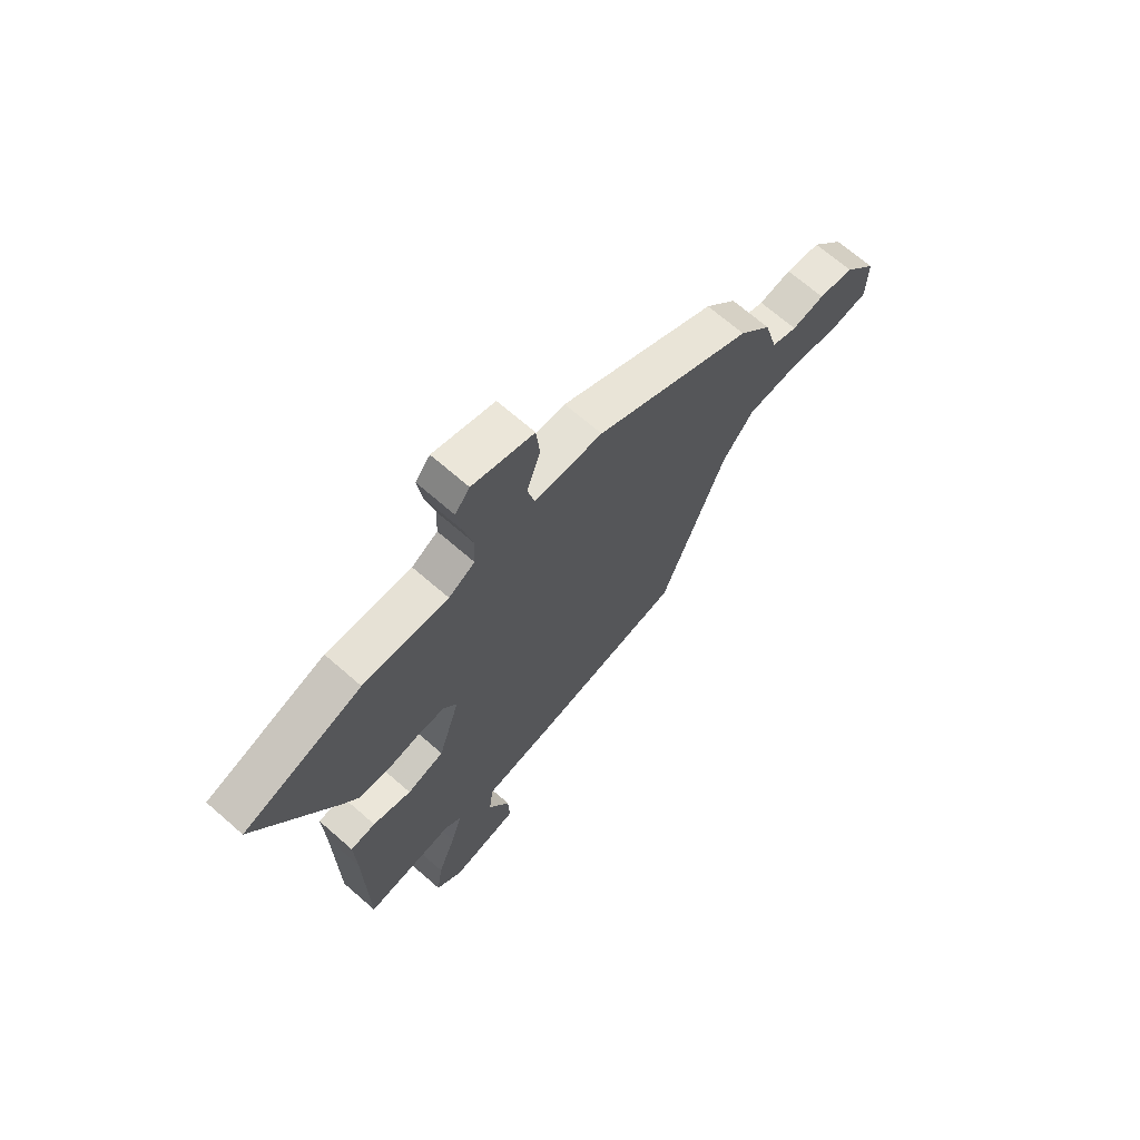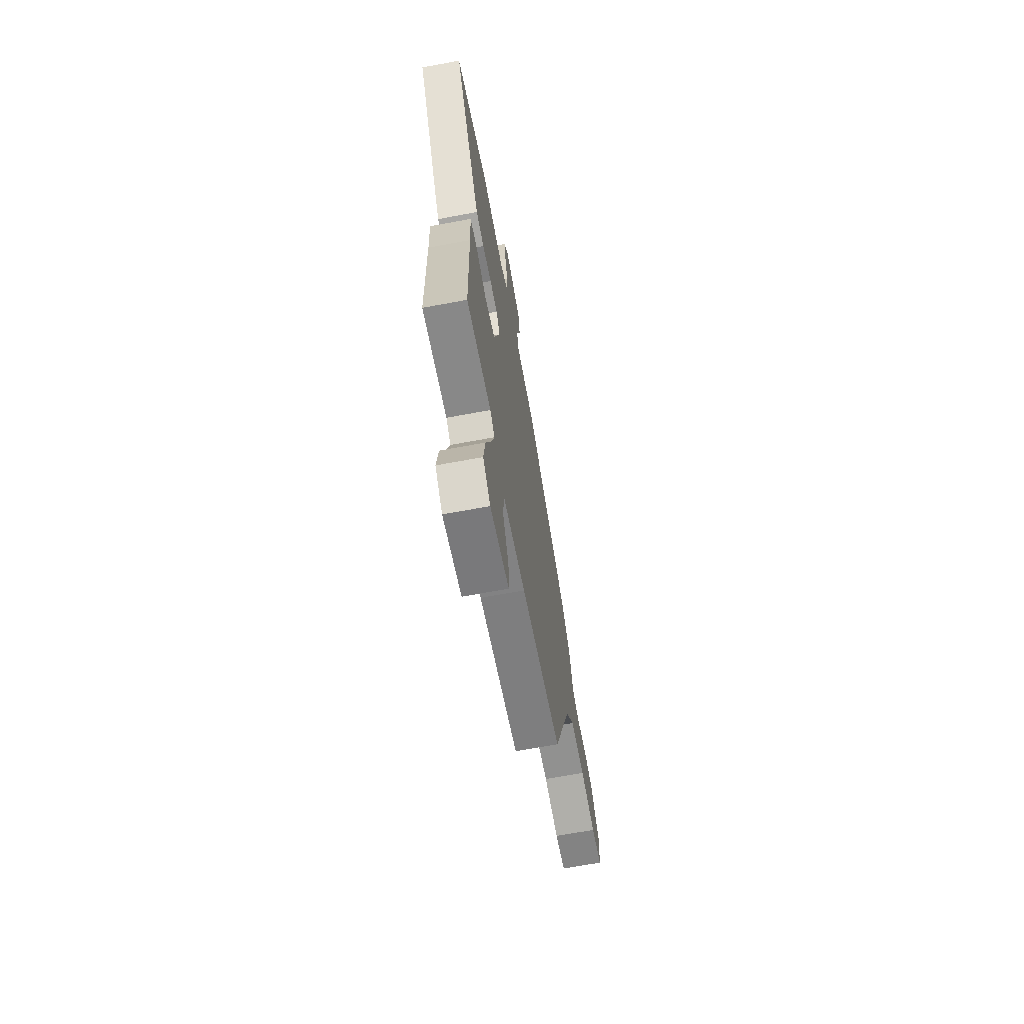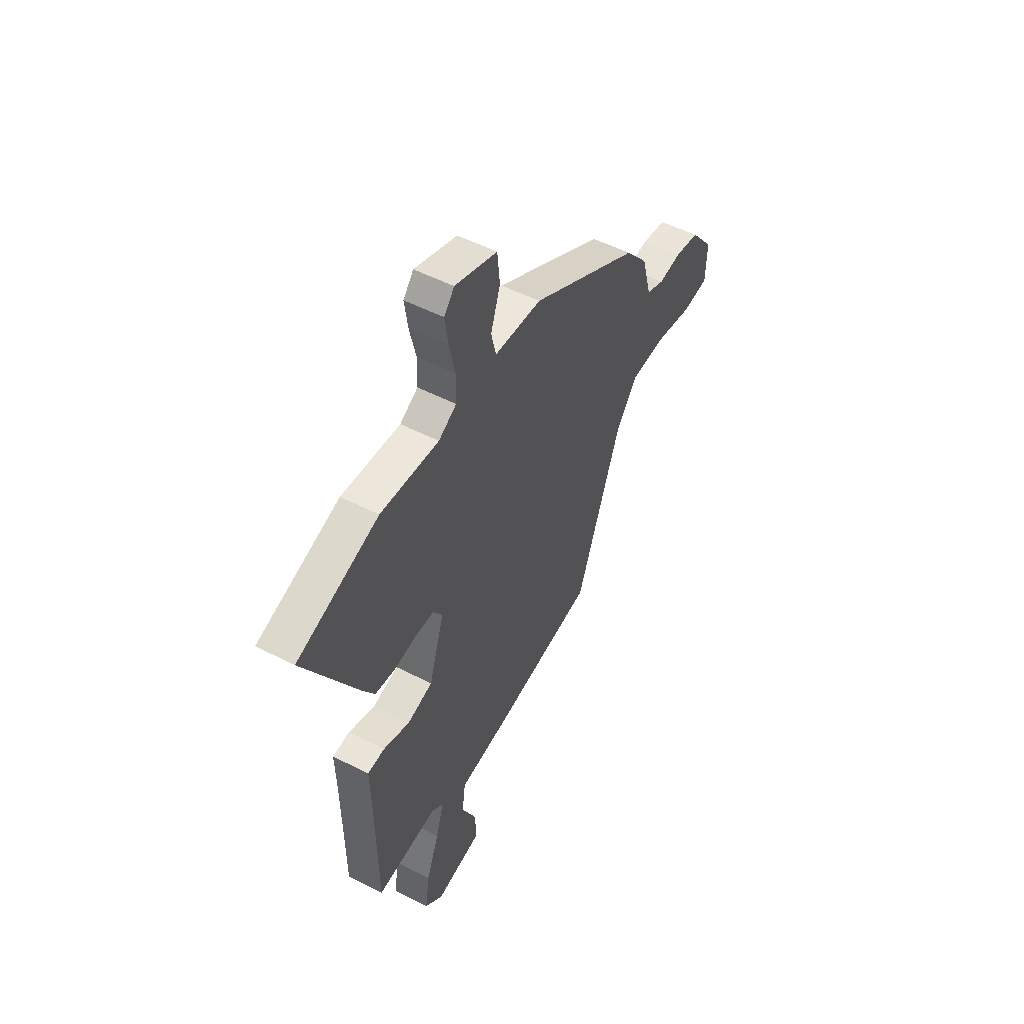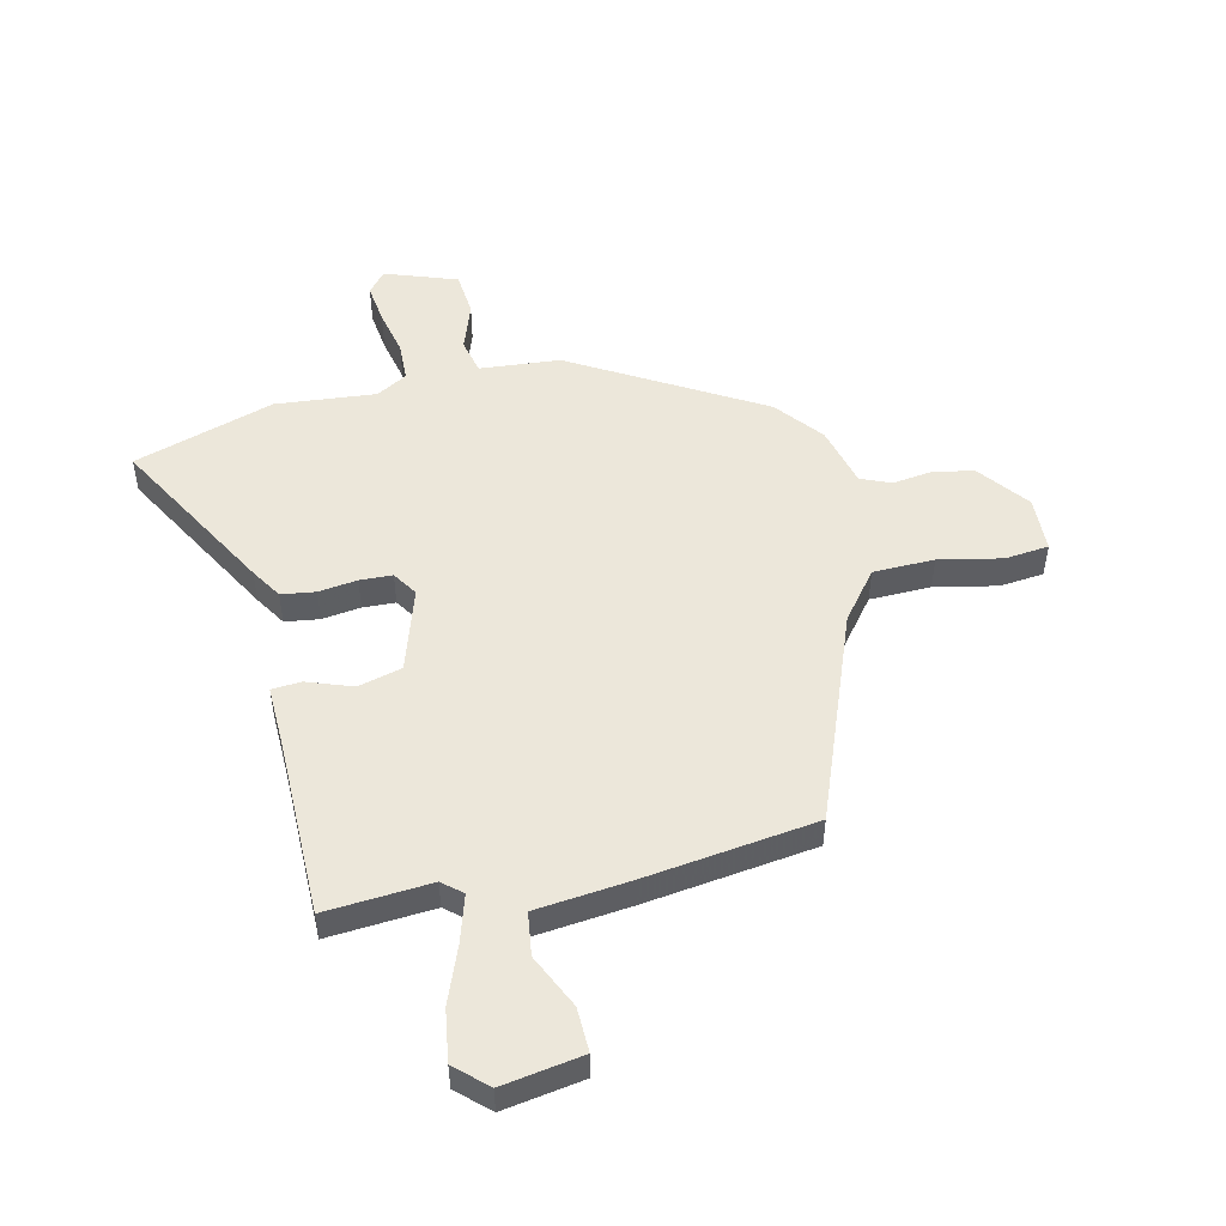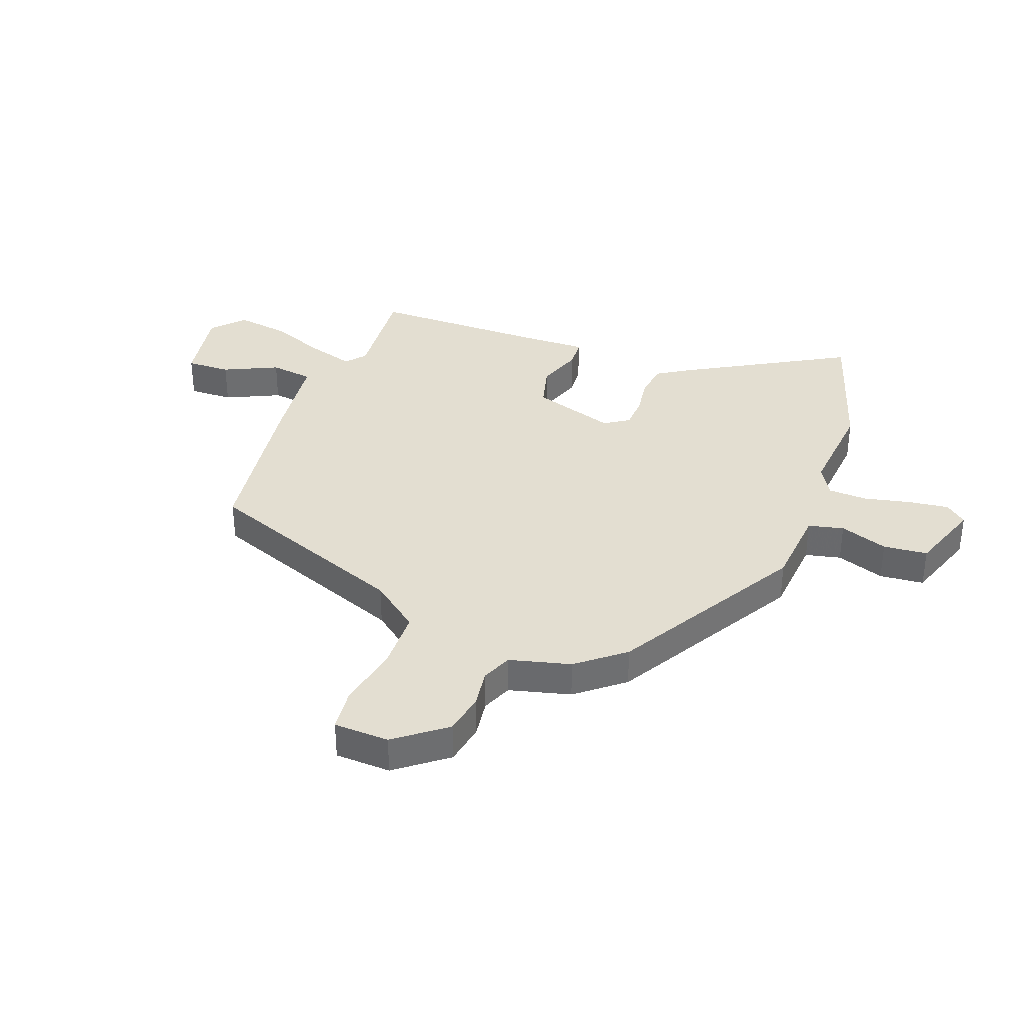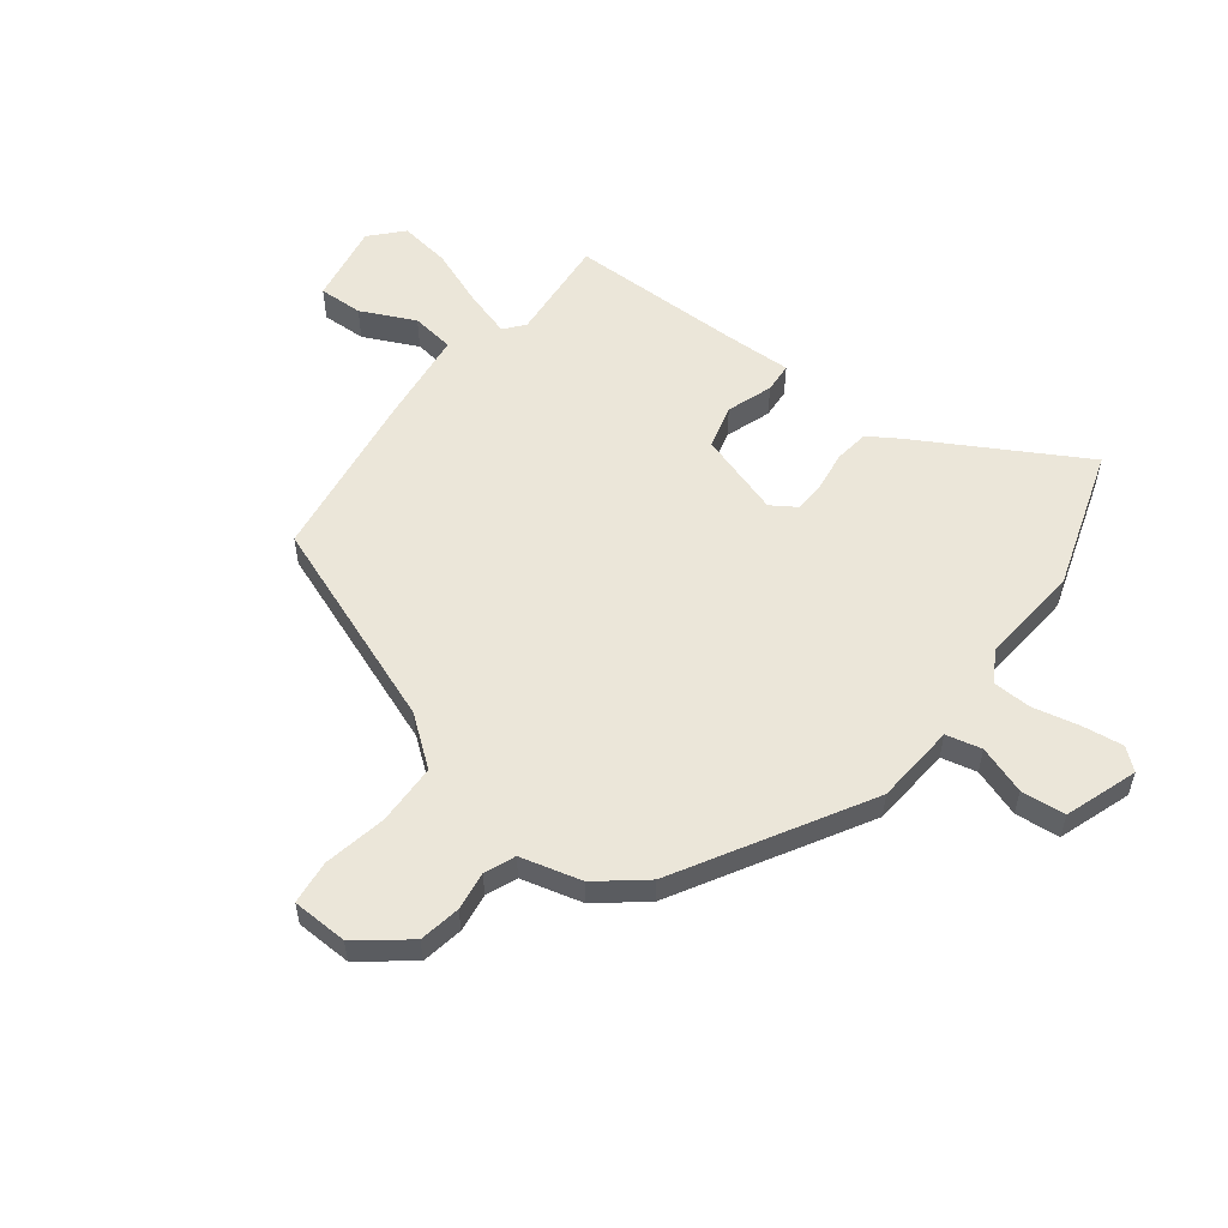
<metadata>
{"format":"obj","ext":"obj","renderer":"f3d","projection":"perspective","resolution":1024,"background":"white","views":[{"elev":69.1,"azim":131.1,"up":"+Z"},{"elev":-67.4,"azim":100.6,"up":"+Z"},{"elev":52.2,"azim":119.0,"up":"+Z"},{"elev":50.6,"azim":167.5,"up":"+Y"},{"elev":36.1,"azim":-69.1,"up":"+Y"},{"elev":55.8,"azim":-52.4,"up":"+Y"}]}
</metadata>
<code>
v -0.319 0.07 -0.505
v -0.457 0.07 -0.134
v -0.523 0.07 -0.048
v -0.632 0.07 -0.045
v -0.744 0.07 -0.067
v -0.822 0.07 -0.058
v -0.825 0.07 0.041
v -0.755 0.07 0.13
v -0.681 0.07 0.143
v -0.612 0.07 0.133
v -0.558 0.07 0.155
v -0.529 0.07 0.264
v -0.461 0.07 0.347
v -0.127 0.07 0.537
v 0.017 0.07 0.548
v 0.032 0.07 0.611
v 0.003 0.07 0.697
v 0.011 0.07 0.776
v 0.14 0.07 0.82
v 0.171 0.07 0.782
v 0.161 0.07 0.71
v 0.142 0.07 0.627
v 0.144 0.07 0.557
v 0.199 0.07 0.525
v 0.378 0.07 0.54
v 0.628 0.07 0.458
v 0.462 0.07 0.169
v 0.427 0.07 0.114
v 0.366 0.07 0.106
v 0.297 0.07 0.116
v 0.239 0.07 0.114
v 0.21 0.07 0.07
v 0.256 0.07 -0.079
v 0.334 0.07 -0.1
v 0.415 0.07 -0.072
v 0.468 0.07 -0.076
v 0.464 0.07 -0.191
v 0.46 0.07 -0.505
v 0.272 0.07 -0.489
v 0.237 0.07 -0.518
v 0.261 0.07 -0.6
v 0.3 0.07 -0.703
v 0.313 0.07 -0.795
v 0.257 0.07 -0.846
v 0.114 0.07 -0.821
v 0.117 0.07 -0.742
v 0.163 0.07 -0.646
v 0.153 0.07 -0.569
v -0.015 0.07 -0.549
v -0.319 0 -0.505
v -0.457 0 -0.134
v -0.523 0 -0.048
v -0.632 0 -0.045
v -0.744 0 -0.067
v -0.822 0 -0.058
v -0.825 0 0.041
v -0.755 0 0.13
v -0.681 0 0.143
v -0.612 0 0.133
v -0.558 0 0.155
v -0.529 0 0.264
v -0.461 0 0.347
v -0.127 0 0.537
v 0.017 0 0.548
v 0.032 0 0.611
v 0.003 0 0.697
v 0.011 0 0.776
v 0.14 0 0.82
v 0.171 0 0.782
v 0.161 0 0.71
v 0.142 0 0.627
v 0.144 0 0.557
v 0.199 0 0.525
v 0.378 0 0.54
v 0.628 0 0.458
v 0.462 0 0.169
v 0.427 0 0.114
v 0.366 0 0.106
v 0.297 0 0.116
v 0.239 0 0.114
v 0.21 0 0.07
v 0.256 0 -0.079
v 0.334 0 -0.1
v 0.415 0 -0.072
v 0.468 0 -0.076
v 0.464 0 -0.191
v 0.46 0 -0.505
v 0.272 0 -0.489
v 0.237 0 -0.518
v 0.261 0 -0.6
v 0.3 0 -0.703
v 0.313 0 -0.795
v 0.257 0 -0.846
v 0.114 0 -0.821
v 0.117 0 -0.742
v 0.163 0 -0.646
v 0.153 0 -0.569
v -0.015 0 -0.549
f 48 49 1 2
f 45 46 47
f 44 45 47
f 43 44 47
f 42 43 47
f 41 42 47
f 40 41 47 48
f 48 2 3
f 40 48 3
f 39 40 3
f 37 38 39 3
f 34 35 36 37
f 33 34 37 3
f 28 29 30
f 27 28 30
f 26 27 30
f 25 26 30
f 24 25 30
f 23 24 30 31
f 20 21 22
f 19 20 22
f 18 19 22
f 17 18 22
f 16 17 22
f 15 16 22 23
f 23 31 32
f 15 23 32
f 14 15 32
f 13 14 32
f 12 13 32
f 11 12 32
f 8 9 10
f 7 8 10
f 6 7 10
f 5 6 10
f 4 5 10
f 10 11 32
f 4 10 32
f 3 4 32
f 3 32 33
f 51 50 98 97
f 96 95 94
f 96 94 93
f 96 93 92
f 96 92 91
f 96 91 90
f 97 96 90 89
f 52 51 97
f 52 97 89
f 52 89 88
f 52 88 87 86
f 86 85 84 83
f 52 86 83 82
f 79 78 77
f 79 77 76
f 79 76 75
f 79 75 74
f 79 74 73
f 80 79 73 72
f 71 70 69
f 71 69 68
f 71 68 67
f 71 67 66
f 71 66 65
f 72 71 65 64
f 81 80 72
f 81 72 64
f 81 64 63
f 81 63 62
f 81 62 61
f 81 61 60
f 59 58 57
f 59 57 56
f 59 56 55
f 59 55 54
f 59 54 53
f 81 60 59
f 81 59 53
f 81 53 52
f 82 81 52
f 1 50 51 2
f 2 51 52 3
f 3 52 53 4
f 4 53 54 5
f 5 54 55 6
f 6 55 56 7
f 7 56 57 8
f 8 57 58 9
f 9 58 59 10
f 10 59 60 11
f 11 60 61 12
f 12 61 62 13
f 13 62 63 14
f 14 63 64 15
f 15 64 65 16
f 16 65 66 17
f 17 66 67 18
f 18 67 68 19
f 19 68 69 20
f 20 69 70 21
f 21 70 71 22
f 22 71 72 23
f 23 72 73 24
f 24 73 74 25
f 25 74 75 26
f 26 75 76 27
f 27 76 77 28
f 28 77 78 29
f 29 78 79 30
f 30 79 80 31
f 31 80 81 32
f 32 81 82 33
f 33 82 83 34
f 34 83 84 35
f 35 84 85 36
f 36 85 86 37
f 37 86 87 38
f 38 87 88 39
f 39 88 89 40
f 40 89 90 41
f 41 90 91 42
f 42 91 92 43
f 43 92 93 44
f 44 93 94 45
f 45 94 95 46
f 46 95 96 47
f 47 96 97 48
f 48 97 98 49
f 49 98 50 1

</code>
